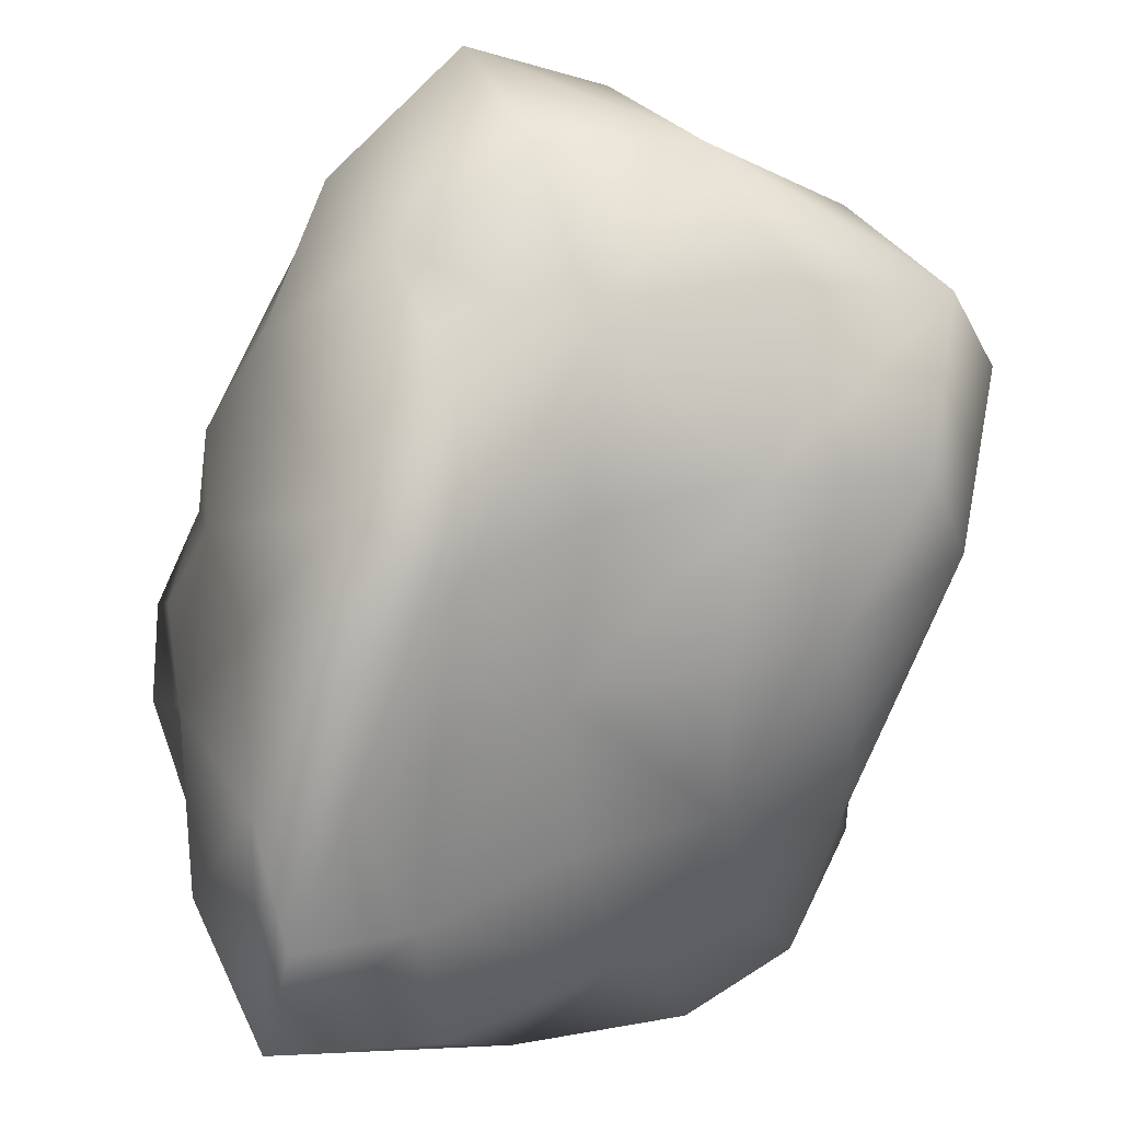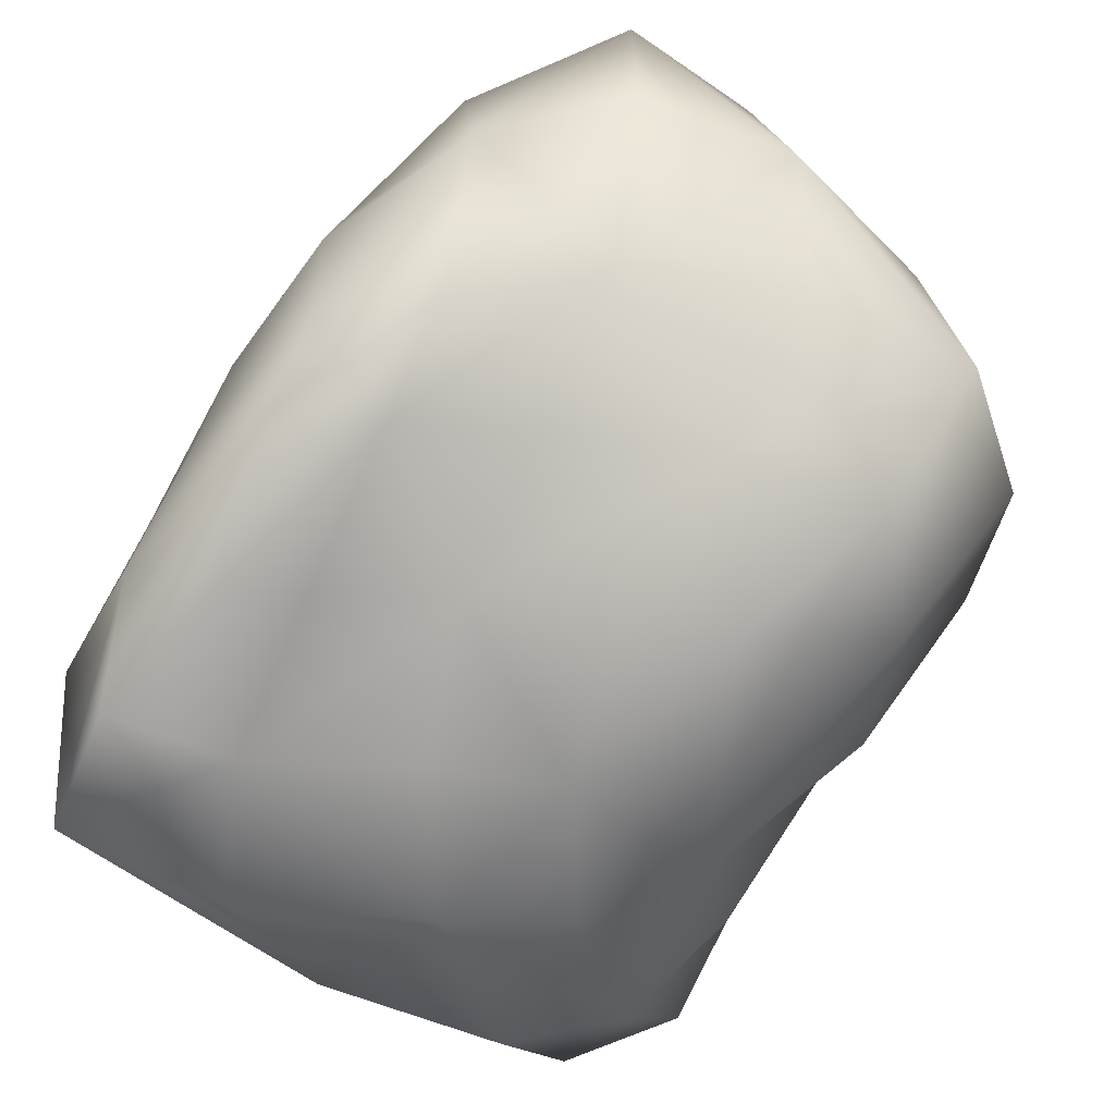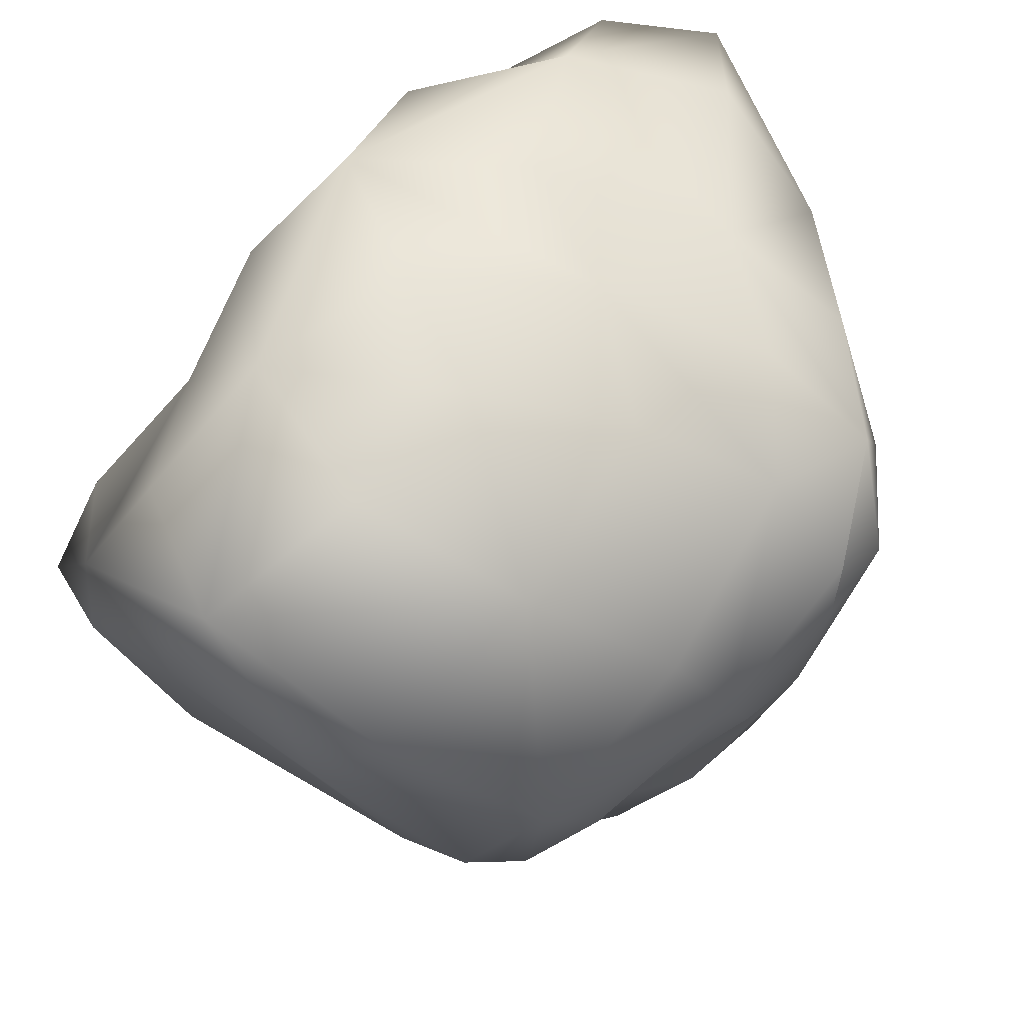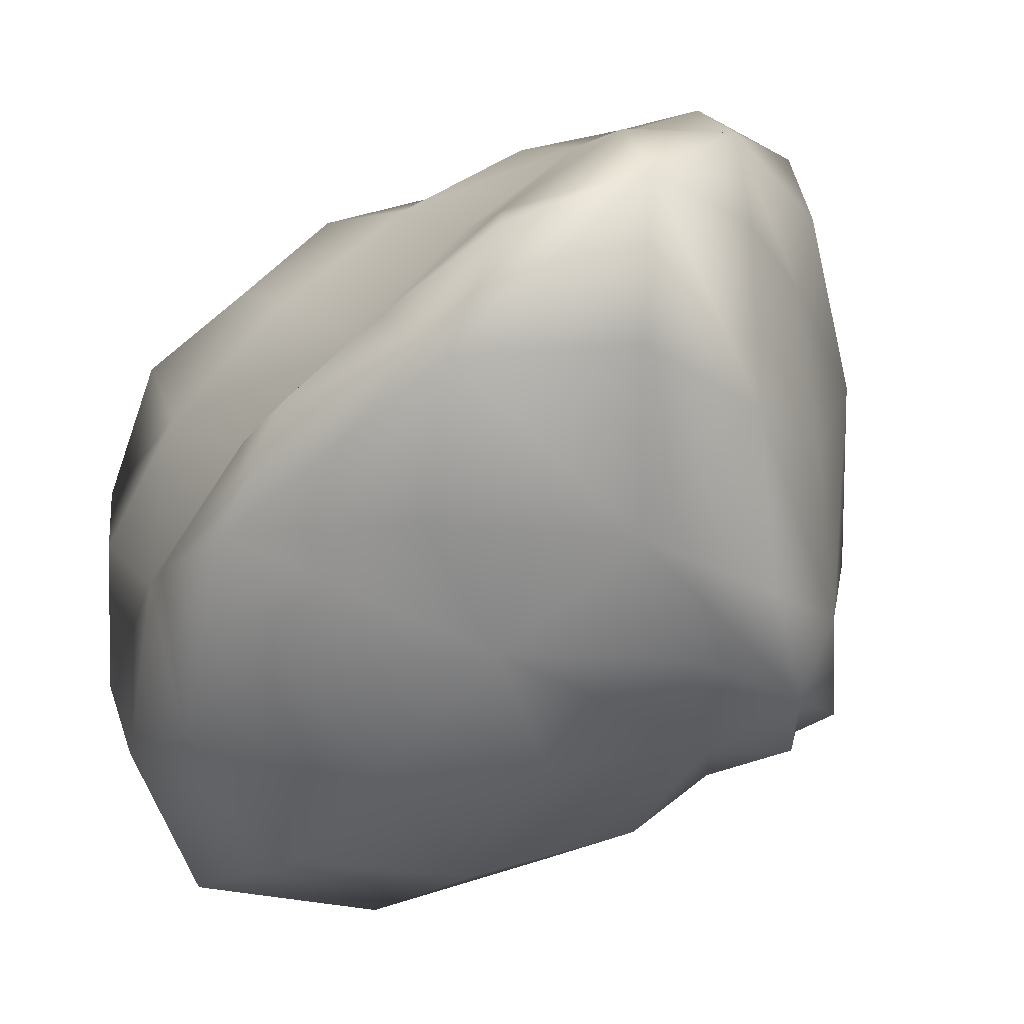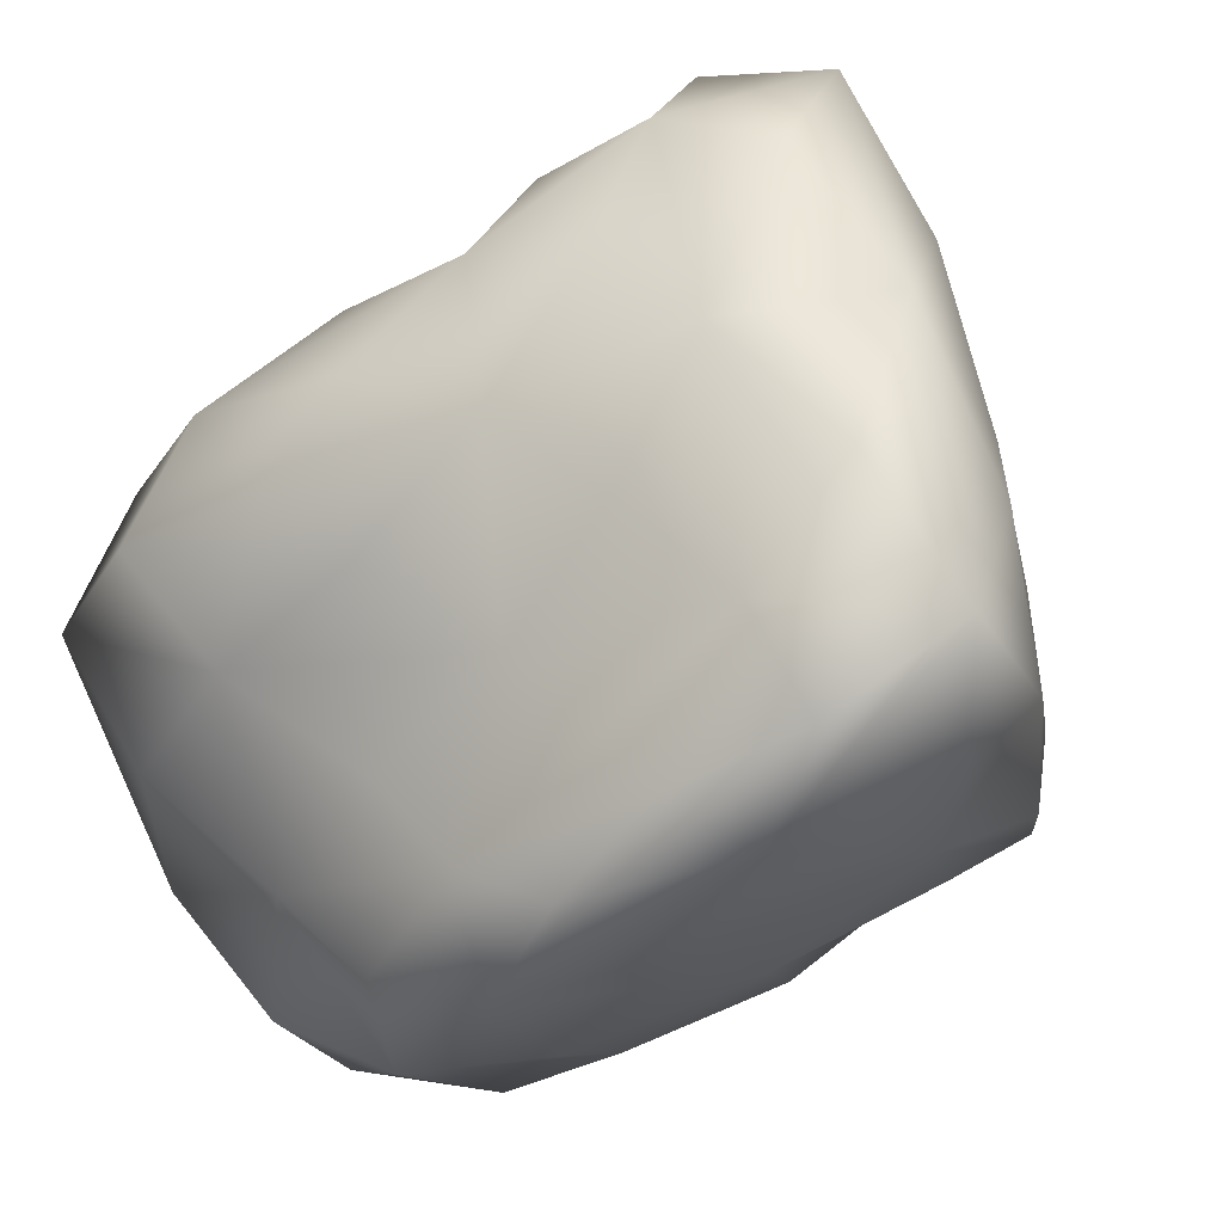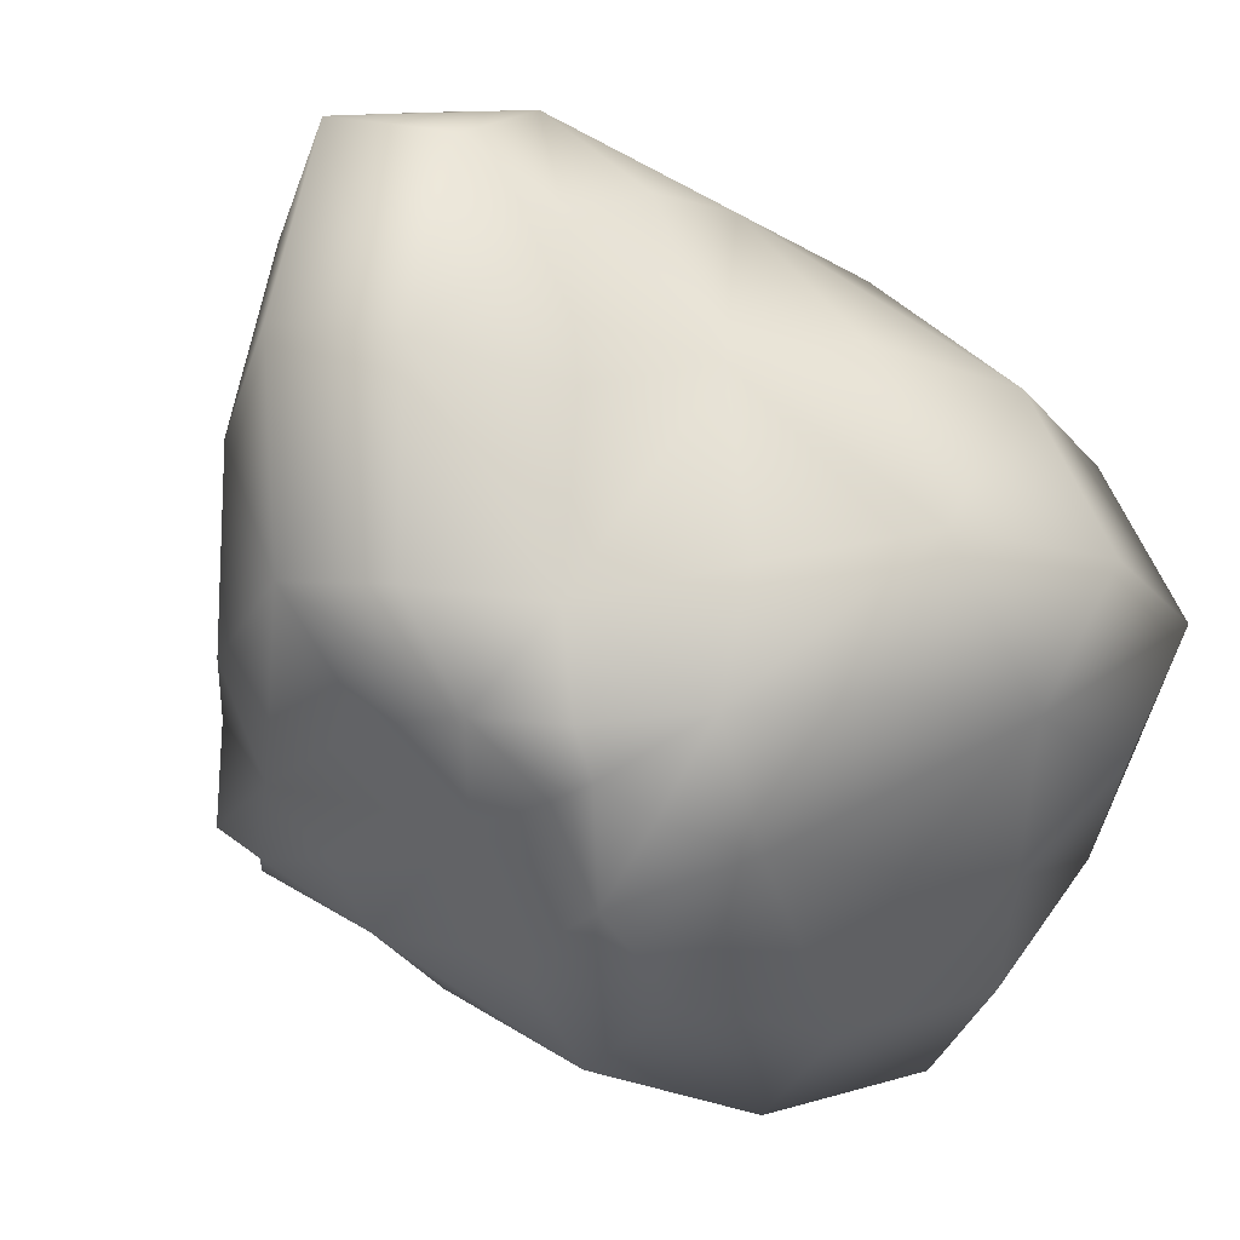
<metadata>
{"format":"obj","ext":"obj","renderer":"f3d","projection":"perspective","resolution":1024,"background":"white","views":[{"elev":68.3,"azim":-17.0,"up":"+Y"},{"elev":53.9,"azim":7.7,"up":"+Y"},{"elev":-46.2,"azim":-131.7,"up":"+Z"},{"elev":12.6,"azim":-116.3,"up":"+Z"},{"elev":53.0,"azim":-140.0,"up":"+Z"},{"elev":-14.4,"azim":49.1,"up":"+Z"}]}
</metadata>
<code>
g t_RockA_Lod1_01
v -55.88 63.31 -49.09
v -56.03 83.58 -22.23
v -24.35 101.8 -41.92
v -32.15 76.85 -76.31
v -51.1 99.79 14.02
v -22.42 105.6 0.1098
v 12.17 97.32 -12.17
v 11.89 104.2 -56.66
v 5.943 88.53 -93.94
v -65.75 65.75 65.75
v -45.89 58.75 58.75
v -31.68 87.31 31.68
v -58.75 87.75 45.89
v -14.02 51.1 51.1
v -0.1098 77.85 22.42
v 49.09 55.88 55.88
v 76.31 73.7 32.15
v 41.92 79.72 24.35
v 22.23 56.03 56.03
v 93.94 80.8 -5.943
v 56.66 93.95 -11.89
v 58.96 62.52 -58.96
v 35.97 80.18 -79.03
v 49.25 97.25 -49.25
v 79.03 75.58 -35.97
v -62.52 -51.53 -51.53
v -26 -58.22 -58.22
v -33.34 -70.46 -42.01
v -80.18 -51.49 -42
v 18.53 -56.52 -56.52
v 15.93 -80.59 -38.72
v 11.61 -100.8 -11.61
v -40.36 -79.21 -14.51
v -88.53 -45.25 -14.44
v 52.32 -52.32 -52.32
v 54.88 -59.48 -42.12
v 40.26 -75.01 -40.26
v 42.12 -54.88 -54.88
v 56.52 -64.25 -18.53
v 38.72 -90.83 -15.93
v 51.53 -58.96 62.52
v 42 -79.03 80.18
v 42.01 -92.54 33.34
v 58.22 -61.37 26
v 14.44 -93.94 88.53
v 14.51 -106.9 40.36
v -63.31 -49.09 63.31
v -76.85 -47.31 26.12
v -31.6 -84.95 31.6
v -26.12 -76.31 76.85
v -55.88 63.31 -49.09
v -32.15 76.85 -76.31
v -40.54 31.6 -84.95
v -73.7 26.12 -47.31
v 5.943 88.53 -93.94
v 1.217 40.36 -106.9
v 1.476 -11.61 -100.8
v -43.21 -14.51 -79.21
v -80.8 -14.44 -45.25
v 58.96 62.52 -58.96
v 61.37 26 -61.37
v 33.06 33.34 -92.54
v 35.97 80.18 -79.03
v 64.25 -18.53 -64.25
v 35.88 -15.93 -90.83
v 39.78 -40.26 -75.01
v 59.48 -42.12 -59.48
v 10.48 -38.72 -80.59
v -75.58 -42 -51.49
v -33.82 -42.01 -70.46
v 92.54 33.82 -33.06
v 61.37 26 -61.37
v 106.9 43.21 -1.217
v 100.8 -1.476 -1.476
v 90.83 -10.48 -35.88
v 64.25 -18.53 -64.25
v 47.31 32.15 73.7
v 84.95 40.54 40.54
v 45.25 -5.943 80.8
v 79.21 -1.217 43.21
v 51.53 -58.96 62.52
v 58.22 -61.37 26
v 70.46 -33.06 33.82
v 51.49 -35.97 75.58
v 56.52 -64.25 -18.53
v 80.59 -35.88 -10.48
v 52.32 -52.32 -52.32
v 59.48 -42.12 -59.48
v 75.01 -39.78 -39.78
v 54.88 -59.48 -42.12
v 14.78 24.35 79.72
v 47.31 32.15 73.7
v -18.62 22.42 77.85
v -13.63 -12.17 97.32
v 18.05 -11.89 93.95
v 45.25 -5.943 80.8
v -87.75 45.89 87.75
v -58.82 31.68 87.31
v -99.79 14.02 99.79
v -61.03 0.1098 105.6
v -63.31 -49.09 63.31
v -26.12 -76.31 76.85
v -43.03 -41.92 101.8
v -83.58 -22.23 83.58
v 14.44 -93.94 88.53
v 1.223 -56.66 104.2
v 51.53 -58.96 62.52
v 51.49 -35.97 75.58
v 30.57 -49.25 97.25
v 42 -79.03 80.18
v -65.75 65.75 65.75
v -58.75 87.75 45.89
v -87.31 58.82 58.82
v -87.75 45.89 87.75
v -51.1 99.79 14.02
v -77.85 61.03 18.62
v -97.32 13.63 13.63
v -105.6 18.62 61.03
v -99.79 14.02 99.79
v -55.88 63.31 -49.09
v -73.7 26.12 -47.31
v -79.72 43.03 -14.78
v -56.03 83.58 -22.23
v -80.8 -14.44 -45.25
v -93.95 -1.223 -18.05
v -97.25 -30.57 -30.57
v -75.58 -42 -51.49
v -104.2 -18.05 -1.223
v -83.58 -22.23 83.58
v -101.8 -14.78 43.03
f 43 42 45
f 42 43 41
f 44 41 43
f 46 43 45
f 43 46 32
f 49 32 46
f 49 46 45
f 43 39 44
f 39 43 40
f 32 40 43
f 40 32 37
f 31 37 32
f 35 36 37
f 39 37 36
f 37 39 40
f 49 47 48
f 47 49 50
f 45 50 49
f 64 67 66
f 35 66 67
f 66 35 38
f 37 38 35
f 38 37 30
f 31 30 37
f 30 31 28
f 32 28 31
f 28 32 33
f 49 33 32
f 33 49 34
f 48 34 49
f 34 48 130
f 47 130 48
f 130 47 129
f 66 38 30
f 28 33 34
f 66 65 64
f 28 27 30
f 130 129 119
f 130 128 34
f 61 64 62
f 65 62 64
f 62 65 57
f 66 57 65
f 57 66 68
f 30 68 66
f 68 30 70
f 27 70 30
f 70 27 26
f 28 26 27
f 26 28 29
f 34 29 28
f 29 34 126
f 128 126 34
f 126 128 117
f 130 117 128
f 117 130 118
f 119 118 130
f 57 68 70
f 126 26 29
f 26 126 127
f 26 69 70
f 60 61 62
f 57 56 62
f 62 63 60
f 63 62 55
f 56 55 62
f 55 56 53
f 57 53 56
f 53 57 58
f 70 58 57
f 58 70 59
f 69 59 70
f 53 59 54
f 59 53 58
f 53 54 51
f 51 52 53
f 55 53 52
f 113 117 118
f 117 113 116
f 126 124 127
f 124 126 125
f 117 125 126
f 125 117 122
f 116 122 117
f 122 116 115
f 113 115 116
f 115 113 112
f 111 112 113
f 120 121 122
f 124 122 121
f 122 124 125
f 115 123 122
f 120 122 123
f 118 119 113
f 114 113 119
f 113 114 111
f 88 76 89
f 75 89 76
f 89 75 74
f 71 74 75
f 74 71 73
f 20 73 71
f 73 20 78
f 17 78 20
f 78 17 16
f 18 16 17
f 16 18 19
f 14 19 18
f 19 14 91
f 93 91 14
f 91 93 94
f 98 94 93
f 94 98 100
f 99 100 98
f 91 16 19
f 16 91 92
f 18 20 21
f 20 18 17
f 78 74 73
f 74 78 80
f 98 14 11
f 14 98 93
f 103 94 100
f 94 103 106
f 100 99 103
f 104 103 99
f 103 104 101
f 91 96 92
f 96 91 95
f 94 95 91
f 95 94 109
f 106 109 94
f 109 106 105
f 103 105 106
f 105 103 102
f 101 102 103
f 107 108 109
f 96 109 108
f 109 96 95
f 105 110 109
f 107 109 110
f 89 85 90
f 85 89 86
f 74 86 89
f 86 74 83
f 80 83 74
f 83 80 79
f 78 79 80
f 79 78 77
f 16 77 78
f 81 82 83
f 85 83 82
f 83 85 86
f 79 84 83
f 81 83 84
f 89 87 88
f 87 89 90
f 98 97 99
f 97 98 10
f 11 10 98
f 10 11 12
f 14 12 11
f 12 14 15
f 18 15 14
f 15 18 7
f 21 7 18
f 7 21 24
f 20 24 21
f 24 20 25
f 71 25 20
f 25 71 22
f 72 22 71
f 12 7 6
f 7 12 15
f 24 22 23
f 22 24 25
f 23 9 24
f 8 24 9
f 24 8 7
f 3 7 8
f 7 3 6
f 5 6 3
f 6 5 12
f 13 12 5
f 12 13 10
f 3 9 4
f 9 3 8
f 3 2 5
f 2 3 1
f 4 1 3
f 71 76 72
f 76 71 75

</code>
